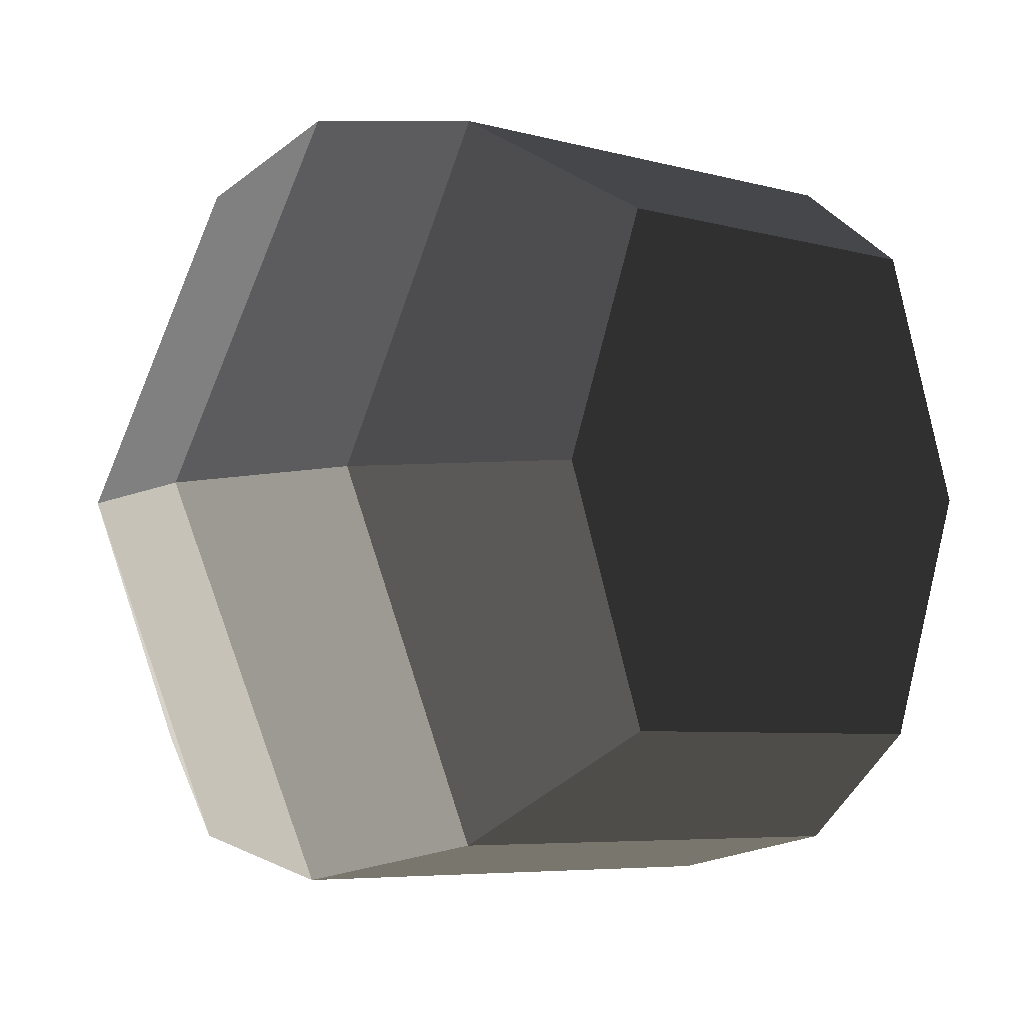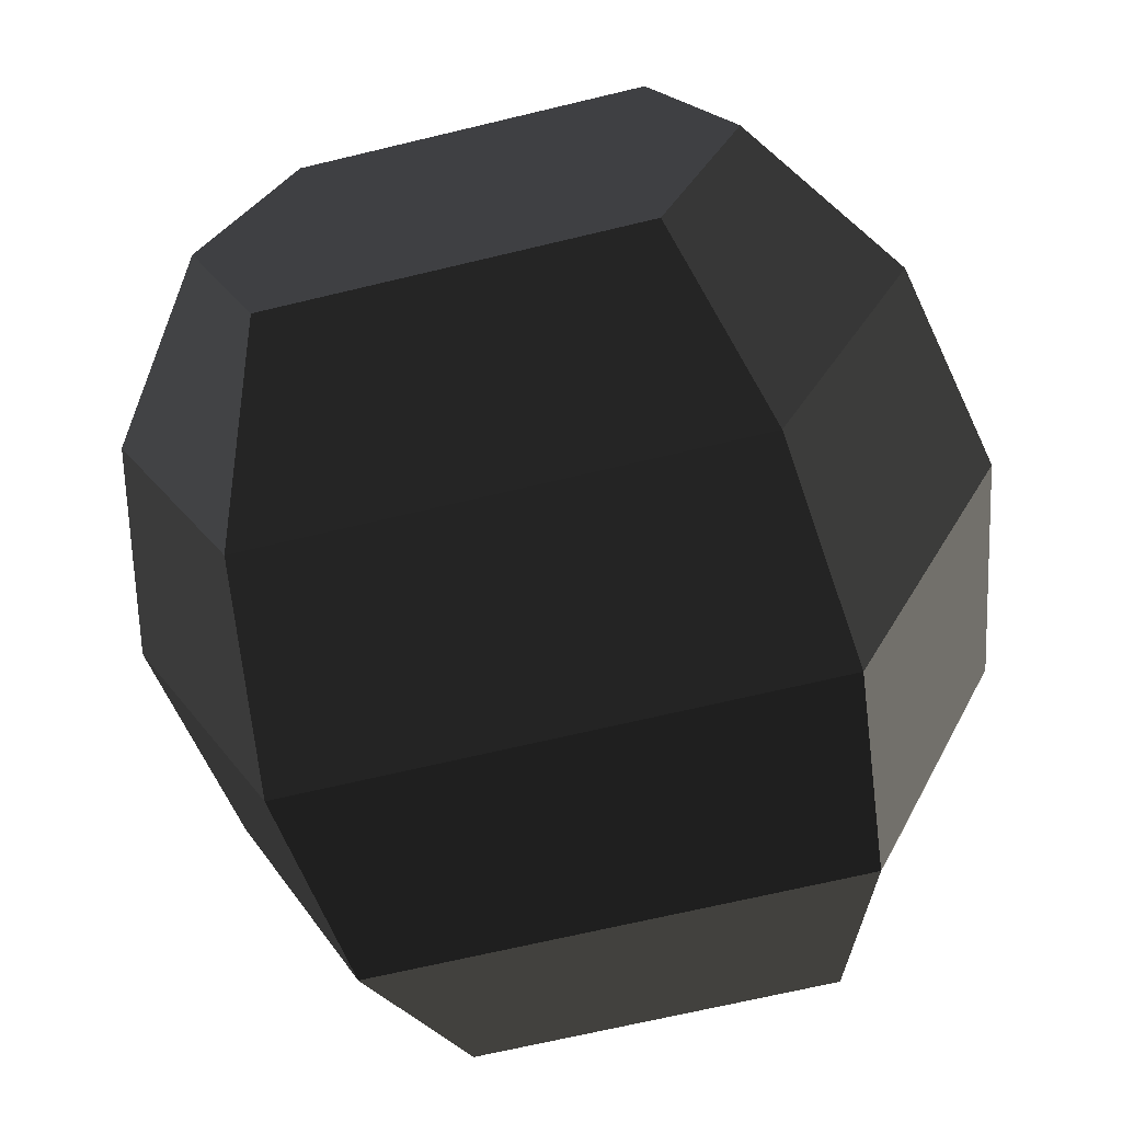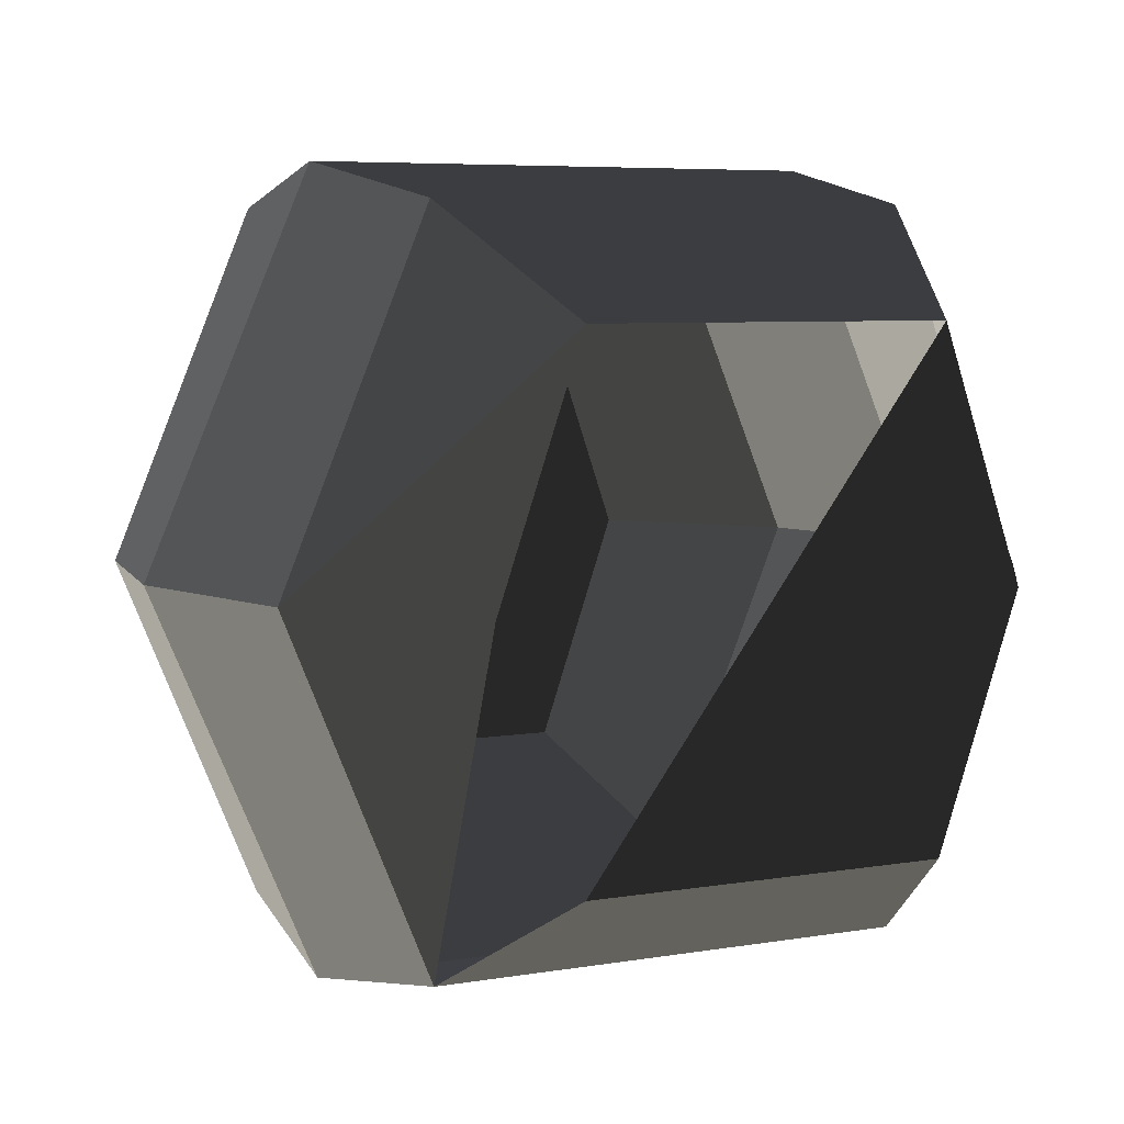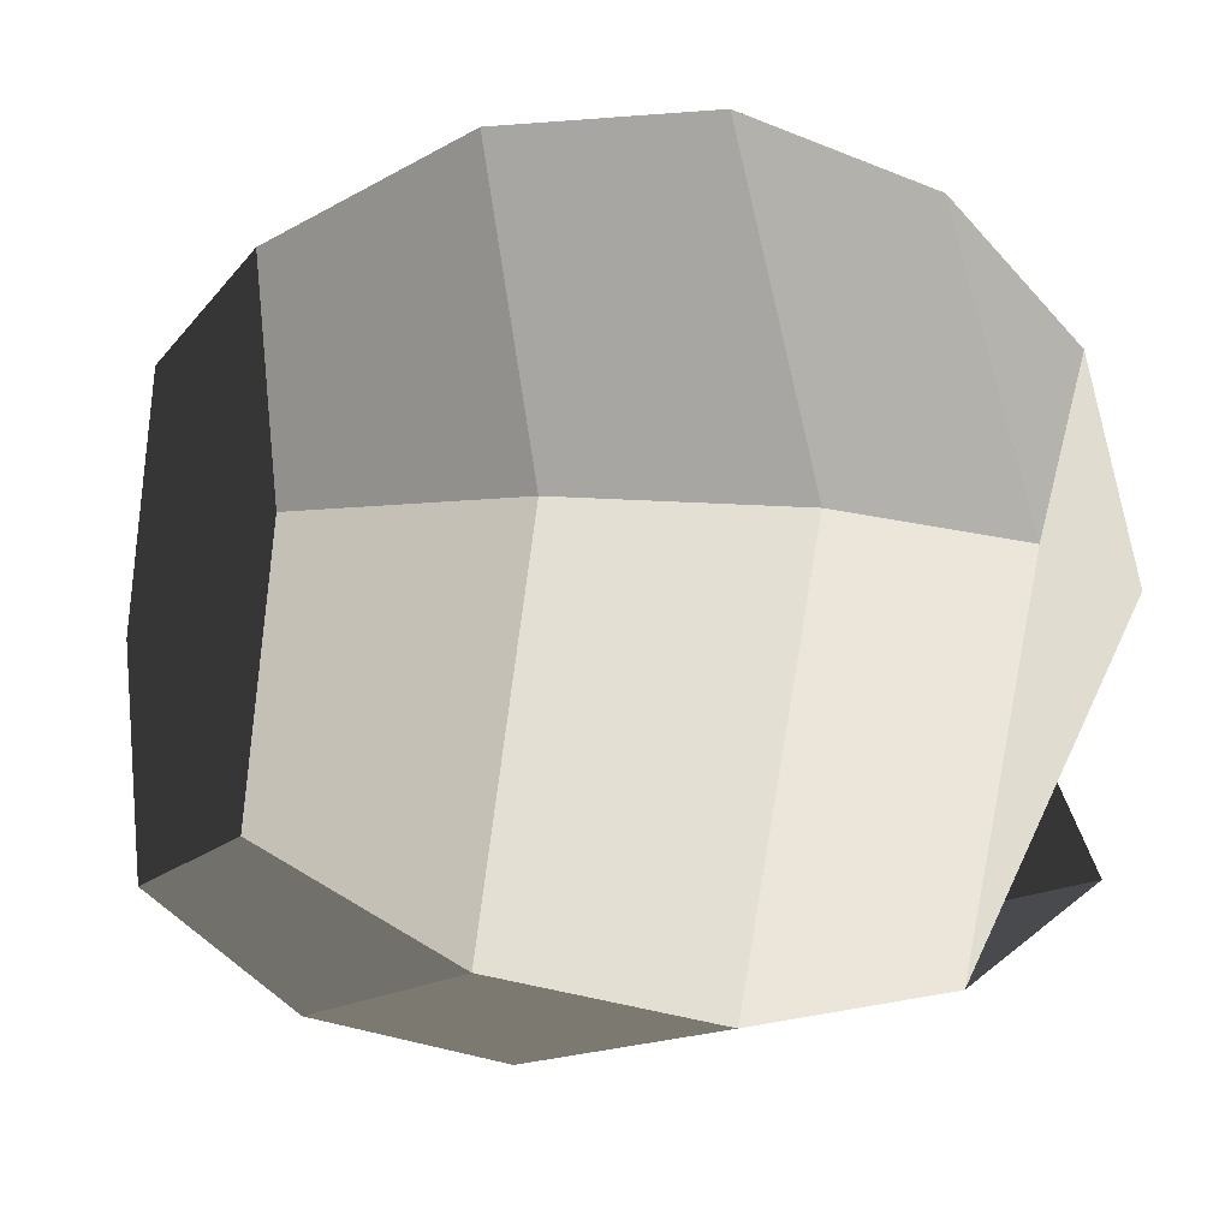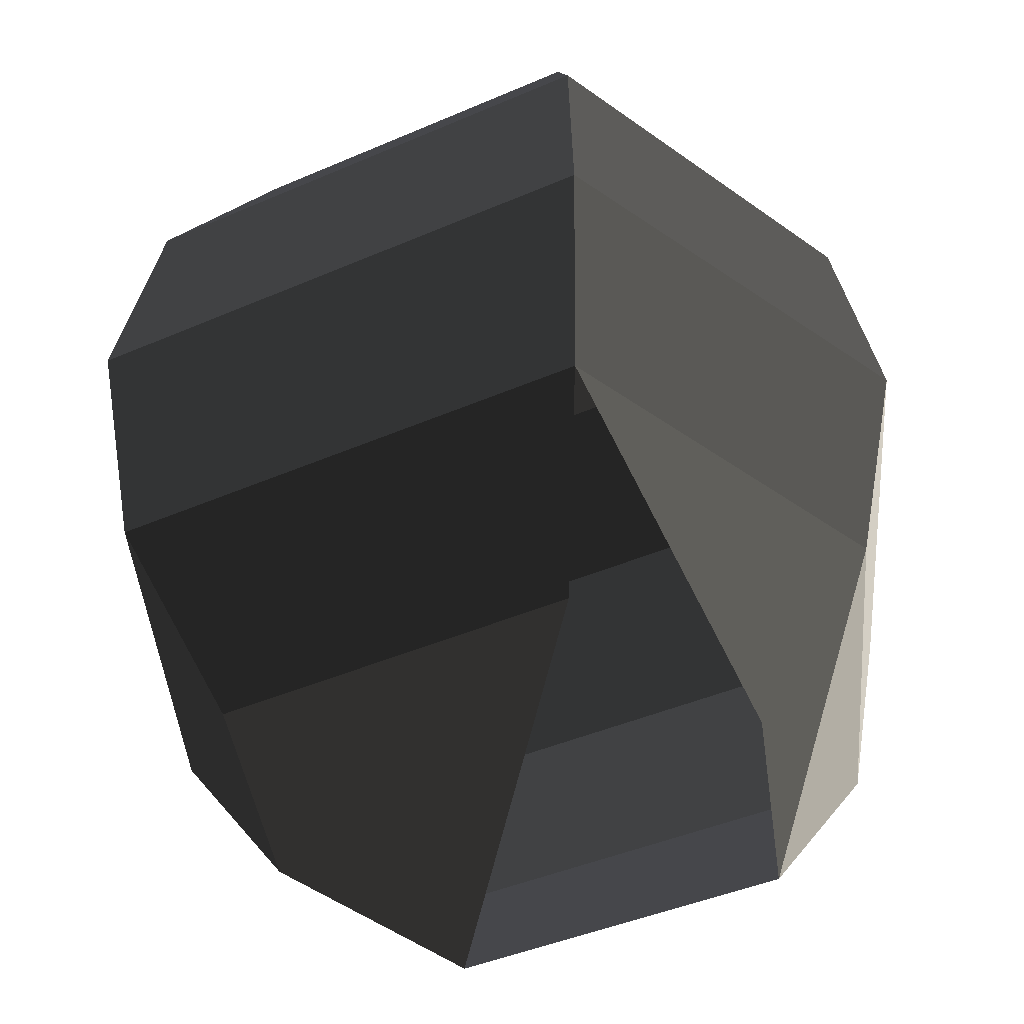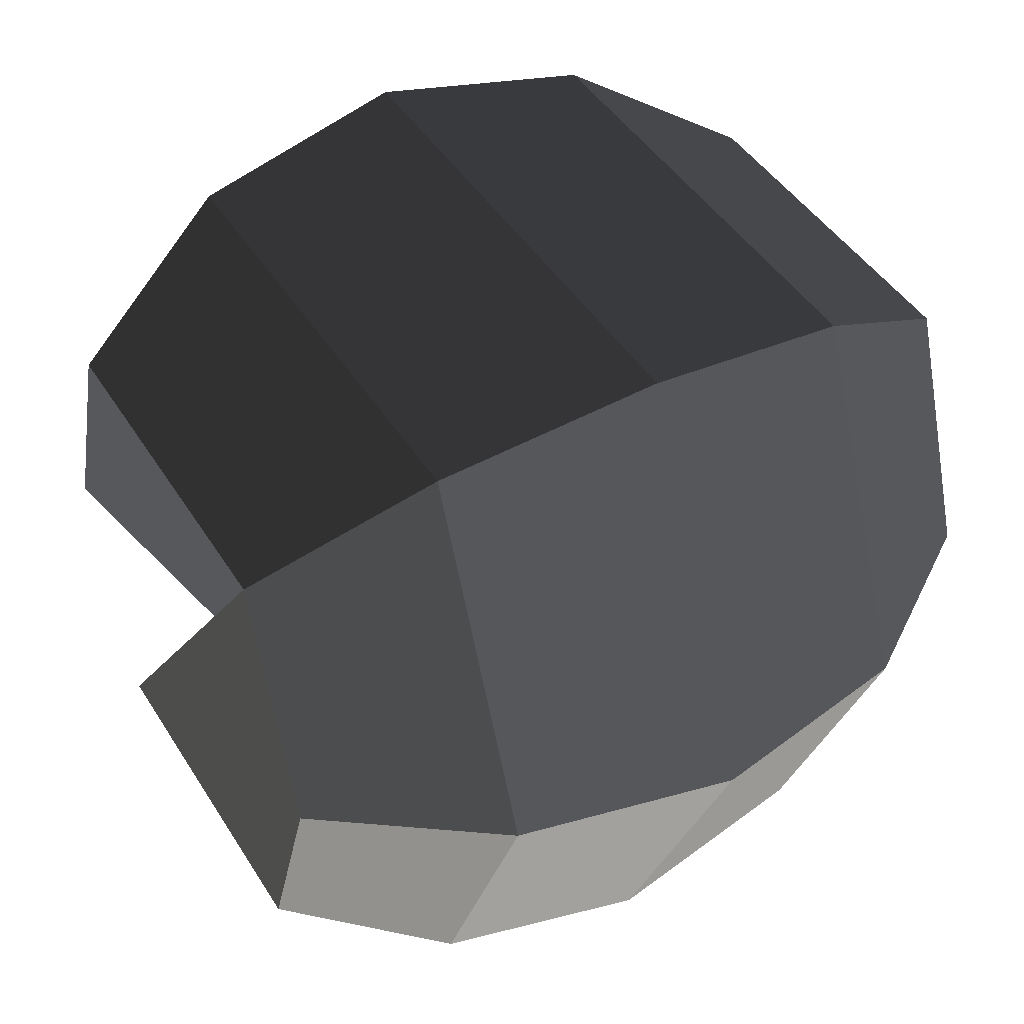
<metadata>
{"format":"obj","ext":"obj","renderer":"f3d","projection":"perspective","resolution":1024,"background":"white","views":[{"elev":-5.8,"azim":139.1,"up":"+Z"},{"elev":-67.0,"azim":-166.4,"up":"+Z"},{"elev":6.0,"azim":-27.7,"up":"+Z"},{"elev":-11.9,"azim":-111.6,"up":"+Z"},{"elev":-43.4,"azim":-152.9,"up":"+Y"},{"elev":44.3,"azim":60.1,"up":"+Z"}]}
</metadata>
<code>
v -0.4182 -0.8961 -0.5602
v 0.4182 -0.8961 0.5602
v -0.6121 -0.8961 0
v -0.4182 -0.8961 0.5602
v -0.5602 -0.5 -0.8061
v -0.8961 -0.5 0
v -0.5602 -0.5 0.8061
v -0.4182 -0.8961 0.5602
v 0.5602 -0.5 0.8061
v 0.4182 -0.8961 0.5602
v 0.8961 -0.5 0
v 0.6121 -0.8961 0
v 0.4182 -0.8961 -0.5602
v -0.4182 -0.8961 -0.5602
v 0.5602 -0.5 -0.8061
v -0.5602 -0.5 -0.8061
v 0.6121 -0.8961 0
v 0.8961 -0.5 0
v 1 0 0
v 0.6121 0 -0.8961
v -0.6121 0 -0.8961
v -0.5602 -0.5 -0.8061
v -1 0 0
v -0.8961 -0.5 0
v -0.6121 0 0.8961
v -0.5602 -0.5 0.8061
v 0.6121 0 0.8961
v 0.5602 -0.5 0.8061
v 1 0 0
v 0.8961 -0.5 0
v 0.5602 0.5 0.8061
v 0.8961 0.5 0
v 0.5602 0.5 -0.8061
v 0.6121 0 -0.8961
v -0.5602 0.5 -0.8061
v -0.6121 0 -0.8961
v -0.8961 0.5 0
v -1 0 0
v -0.5602 0.5 0.8061
v -0.6121 0 0.8961
v 0.5602 0.5 0.8061
v 0.6121 0 0.8961
v -0.4182 0.8961 0.5602
v 0.4182 0.8961 0.5602
v 0.6121 0.8961 0
v 0.8961 0.5 0
v 0.4182 0.8961 -0.5602
v 0.5602 0.5 -0.8061
v -0.4182 0.8961 -0.5602
v -0.5602 0.5 -0.8061
v 0.6121 0.8961 0
v 0.4182 0.8961 0.5602
v -0.4182 0.8961 0.5602
v -0.6121 0.8961 0
v -0.8961 0.5 0
v -0.5602 0.5 -0.8061
v -0.4182 0.8961 0.5602
v -0.5602 0.5 0.8061
g Group_001
g Group_002
f 3 4 6 5
f 6 4 8 7
f 7 8 10 9
f 9 10 12 11
f 12 10 14 13
f 13 14 16 15
f 13 15 18 17
f 18 15 20 19
f 20 15 22 21
f 21 22 24 23
f 23 24 26 25
f 25 26 28 27
f 27 28 30 29
f 27 29 32 31
f 32 29 34 33
f 33 34 36 35
f 35 36 38 37
f 37 38 40 39
f 39 40 42 41
f 39 41 44 43
f 44 41 46 45
f 45 46 48 47
f 47 48 50 49
f 47 49 52 51
f 52 49 54 53
f 54 49 56 55
f 54 55 58 57

</code>
